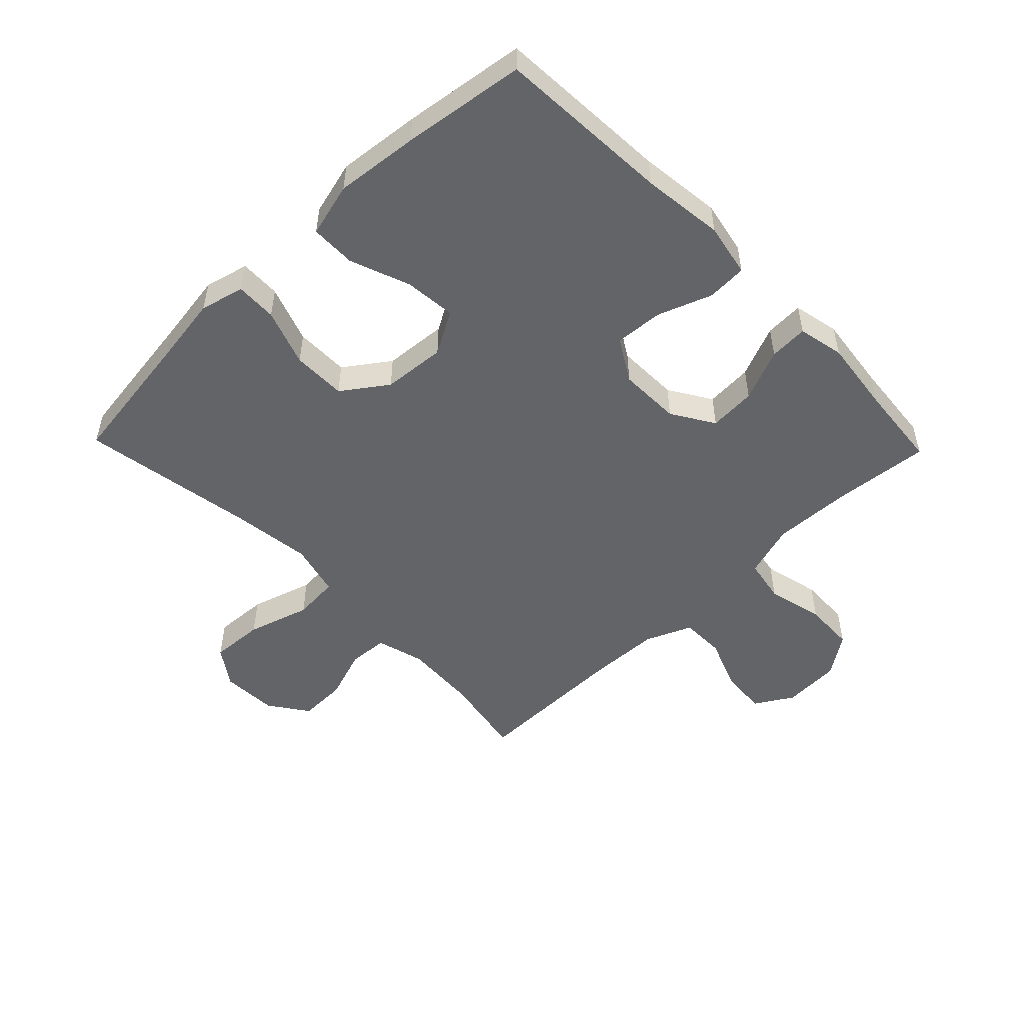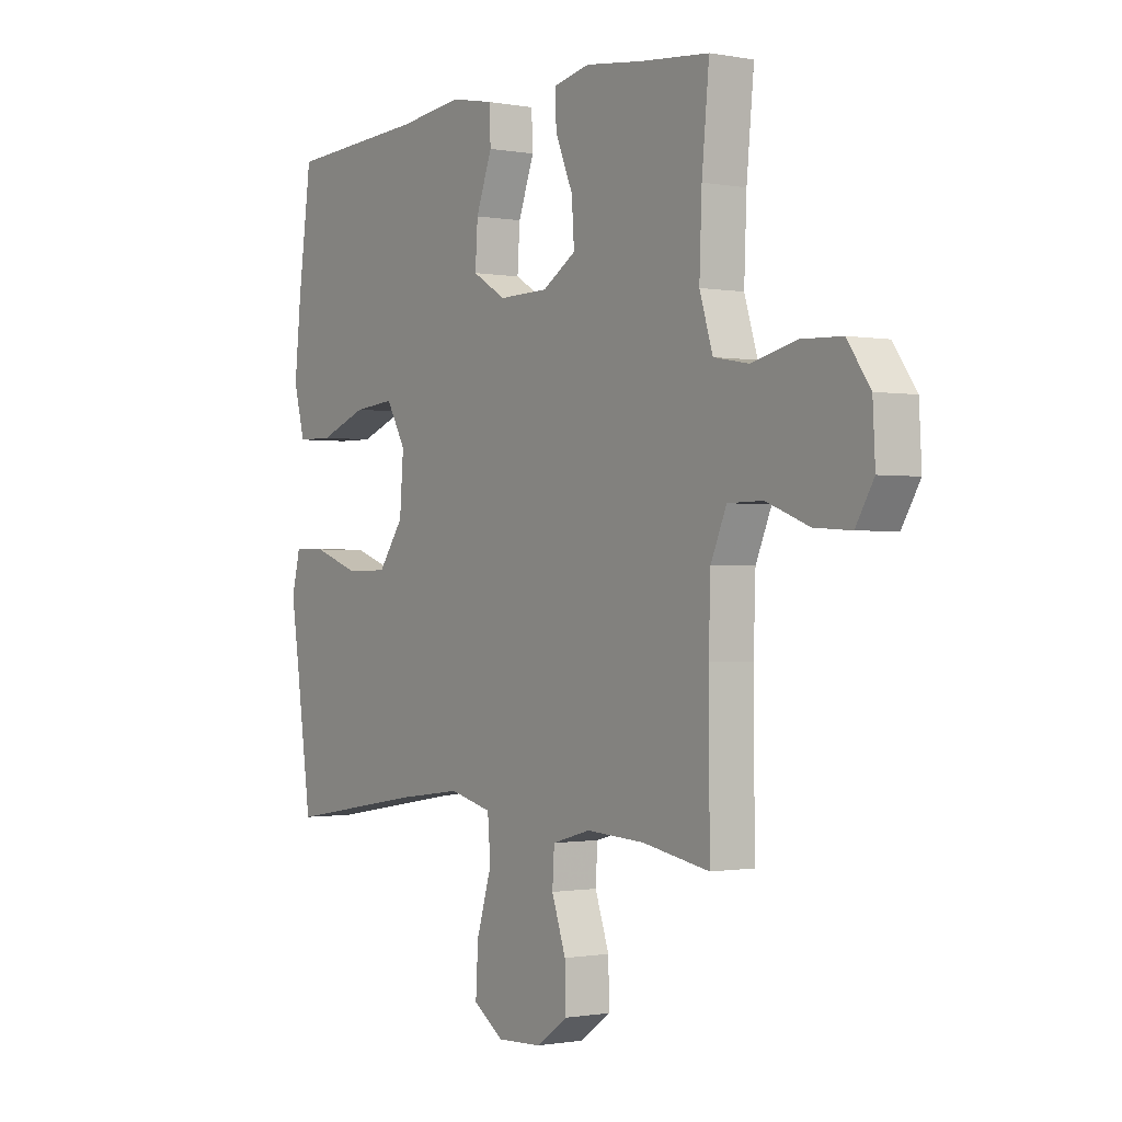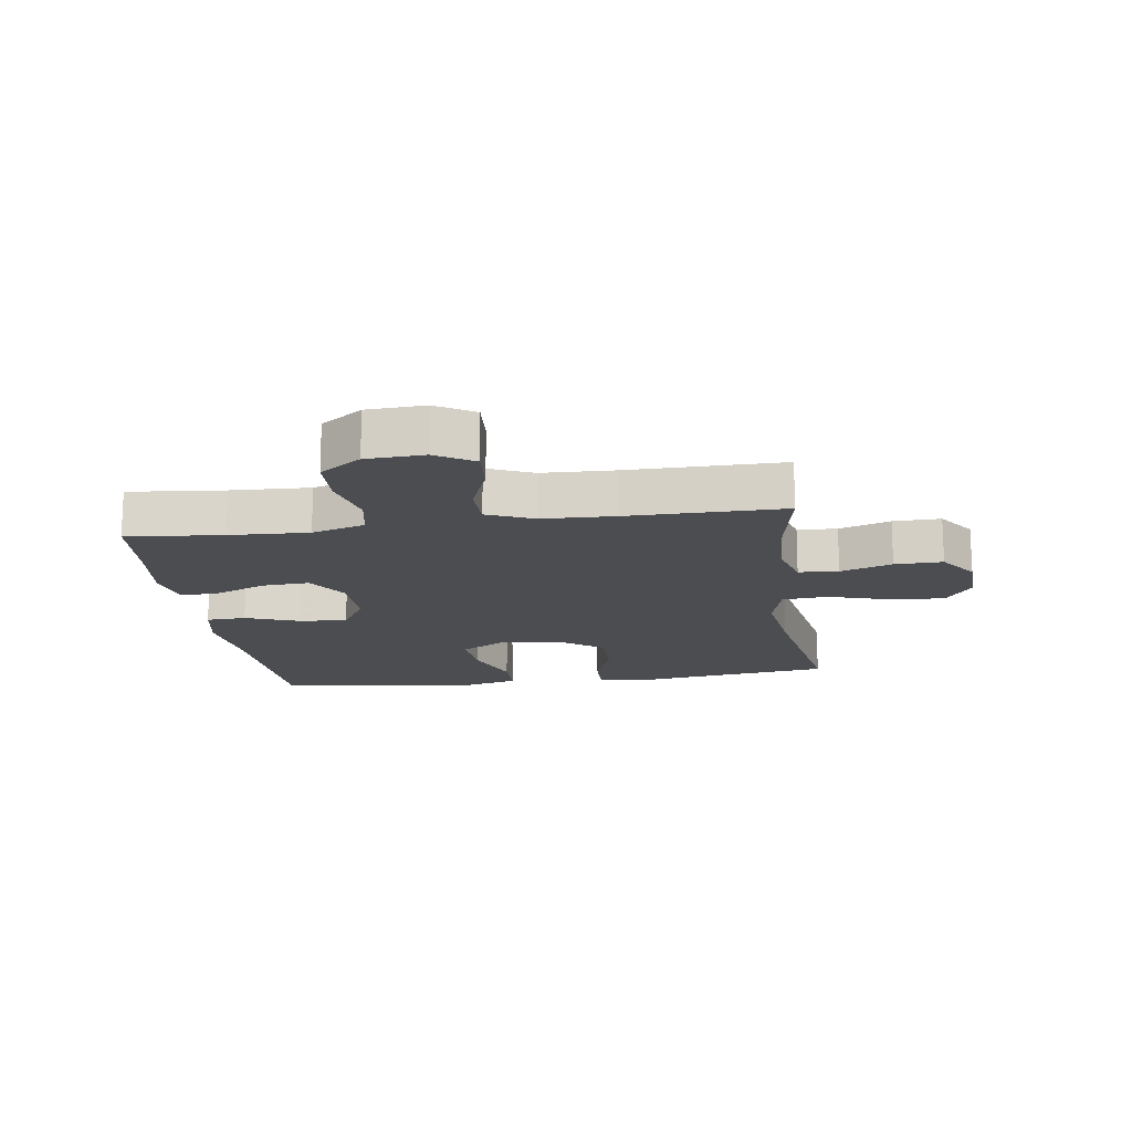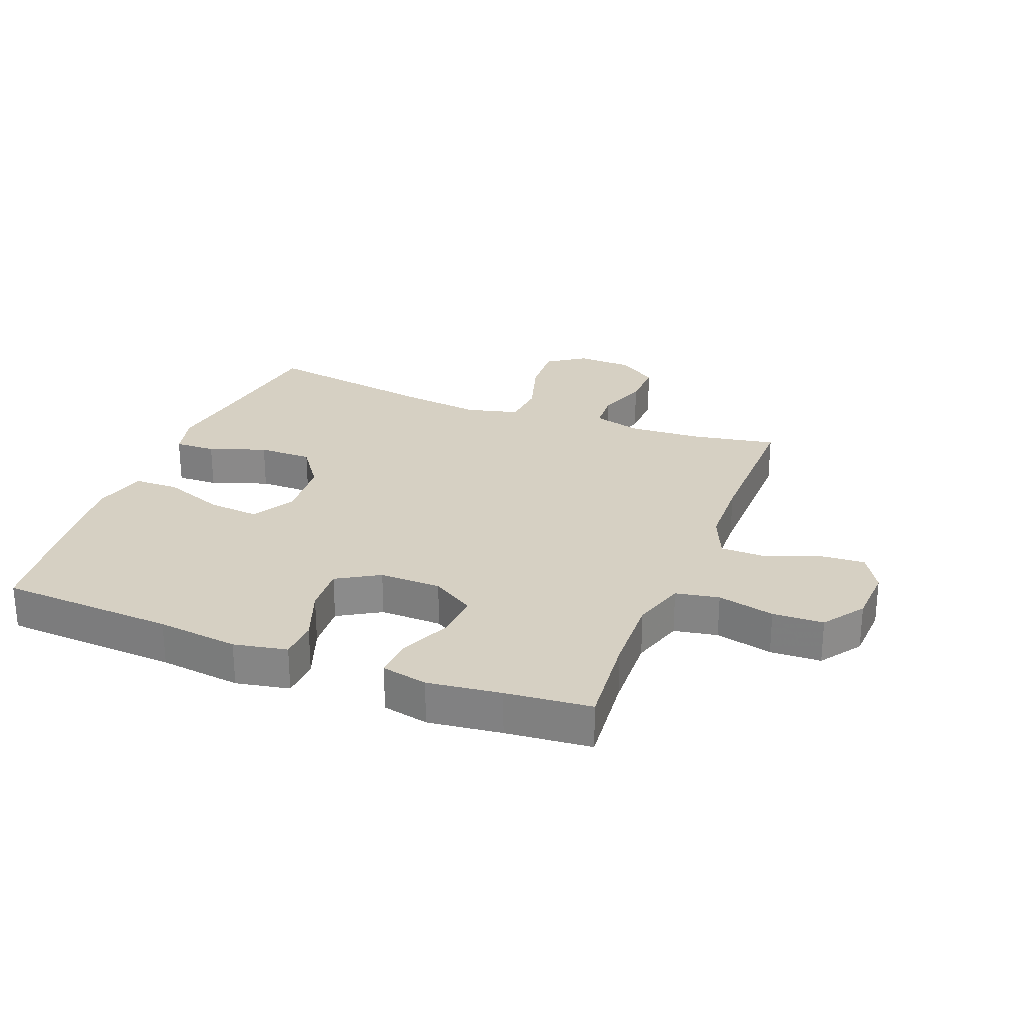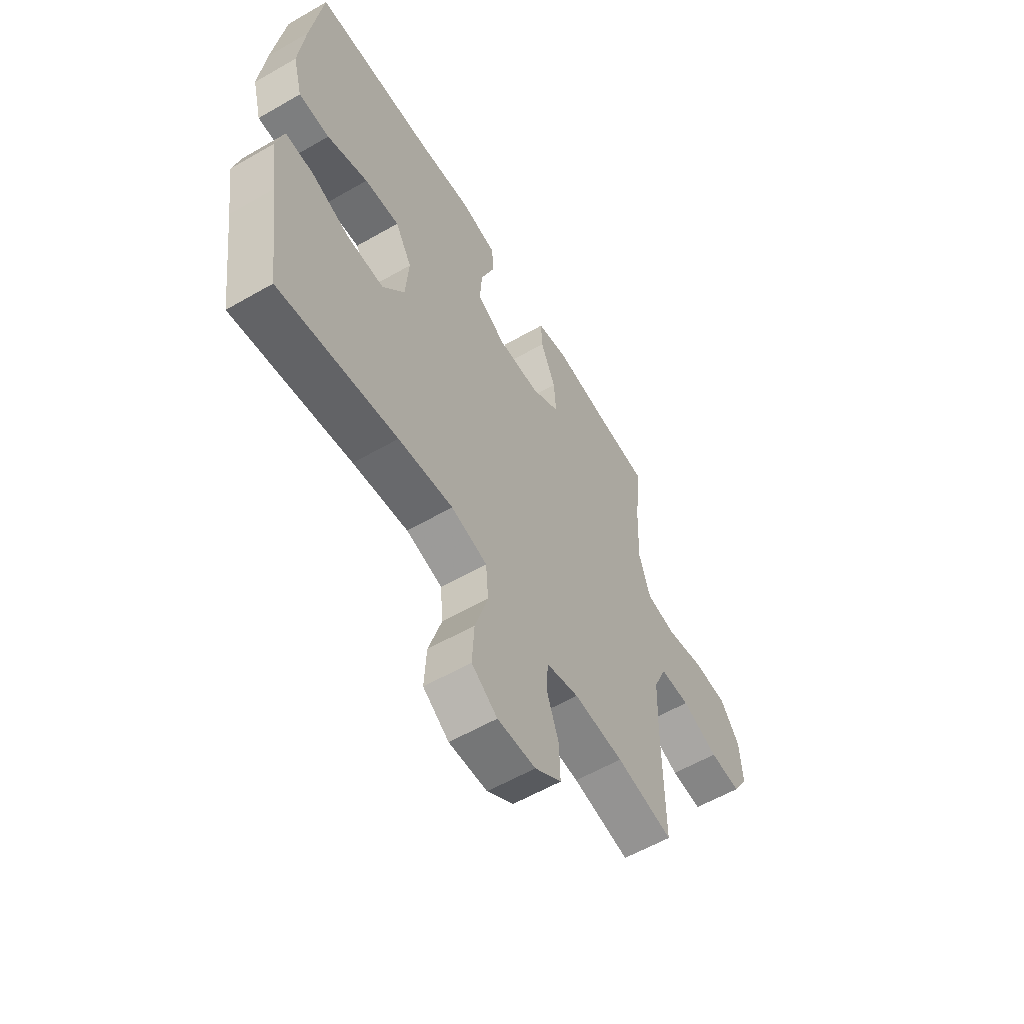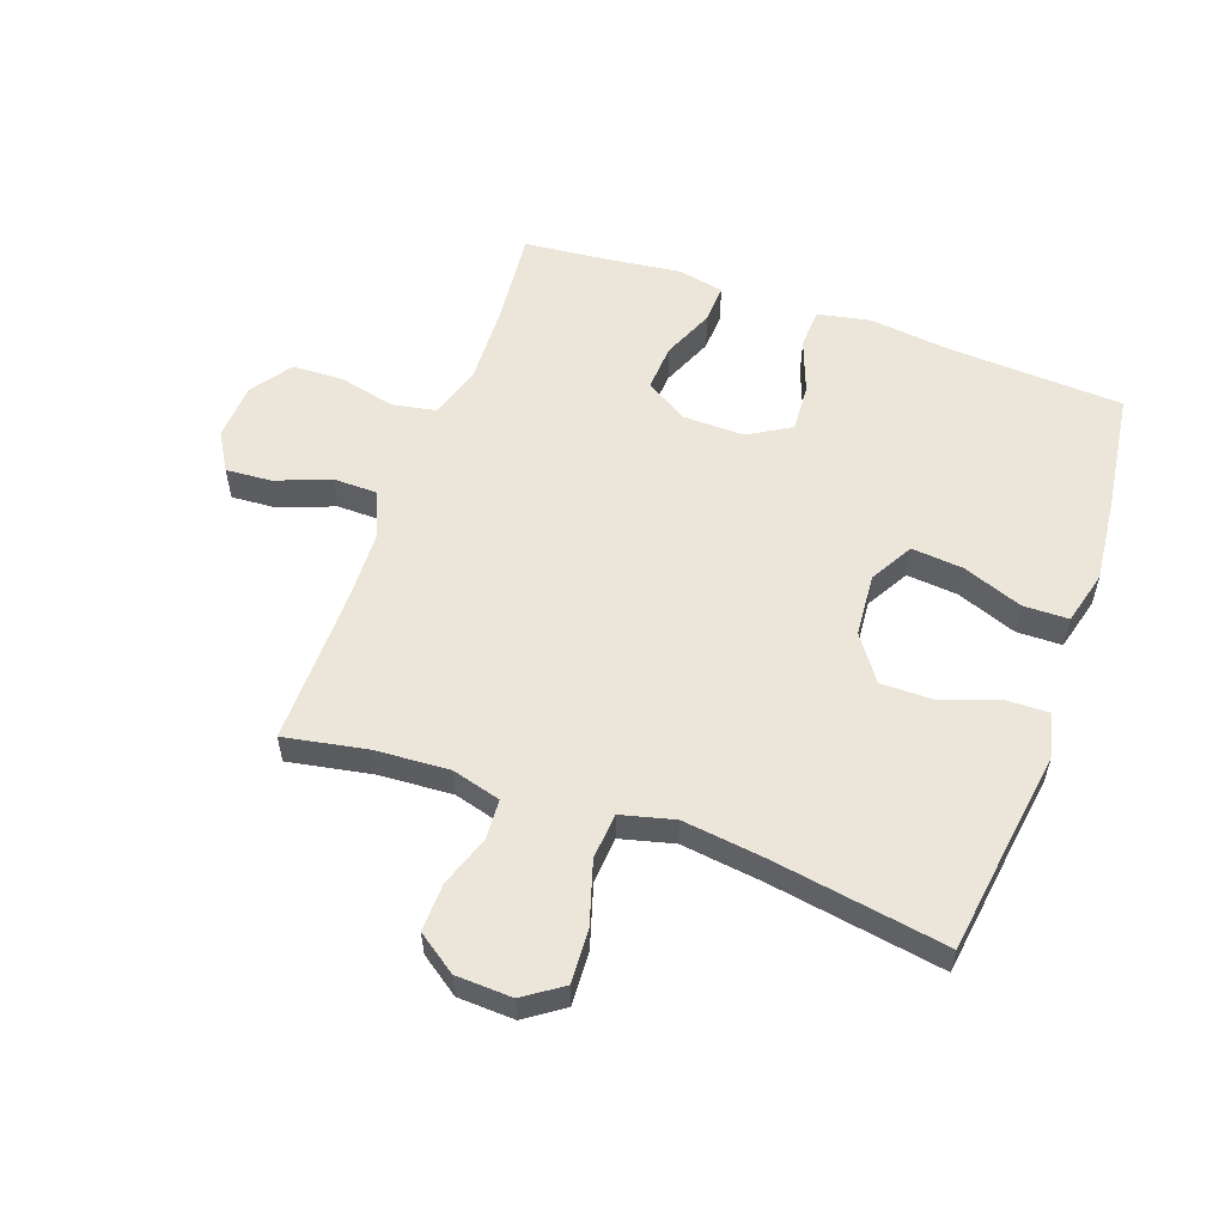
<metadata>
{"format":"obj","ext":"obj","renderer":"f3d","projection":"perspective","resolution":1024,"background":"white","views":[{"elev":-51.1,"azim":-46.0,"up":"+Y"},{"elev":-0.8,"azim":55.5,"up":"+Z"},{"elev":-16.0,"azim":98.0,"up":"+Y"},{"elev":26.5,"azim":21.3,"up":"+Y"},{"elev":-58.7,"azim":-59.3,"up":"+Z"},{"elev":56.1,"azim":-160.4,"up":"+Y"}]}
</metadata>
<code>
v 0.5 0.07 0.5
v 0.485 0.07 0.343
v 0.48 0.07 0.214
v 0.507 0.07 0.127
v 0.578 0.07 0.114
v 0.671 0.07 0.136
v 0.754 0.07 0.133
v 0.801 0.07 0.066
v 0.806 0.07 -0.028
v 0.769 0.07 -0.09
v 0.694 0.07 -0.085
v 0.606 0.07 -0.051
v 0.534 0.07 -0.052
v 0.502 0.07 -0.127
v 0.498 0.07 -0.245
v 0.5 0.07 -0.5
v 0.363 0.07 -0.475
v 0.243 0.07 -0.468
v 0.164 0.07 -0.49
v 0.16 0.07 -0.555
v 0.189 0.07 -0.639
v 0.191 0.07 -0.717
v 0.127 0.07 -0.762
v 0.035 0.07 -0.766
v -0.027 0.07 -0.723
v -0.022 0.07 -0.635
v 0.009 0.07 -0.533
v 0.003 0.07 -0.458
v -0.084 0.07 -0.436
v -0.216 0.07 -0.453
v -0.5 0.07 -0.5
v -0.531 0.07 -0.277
v -0.548 0.07 -0.163
v -0.53 0.07 -0.091
v -0.463 0.07 -0.093
v -0.37 0.07 -0.126
v -0.282 0.07 -0.126
v -0.23 0.07 -0.053
v -0.222 0.07 0.05
v -0.262 0.07 0.12
v -0.346 0.07 0.112
v -0.444 0.07 0.075
v -0.518 0.07 0.076
v -0.541 0.07 0.164
v -0.527 0.07 0.3
v -0.5 0.07 0.5
v -0.214 0.07 0.516
v -0.081 0.07 0.532
v 0.006 0.07 0.515
v 0.009 0.07 0.45
v -0.024 0.07 0.361
v -0.029 0.07 0.283
v 0.04 0.07 0.242
v 0.141 0.07 0.244
v 0.21 0.07 0.287
v 0.205 0.07 0.364
v 0.169 0.07 0.449
v 0.166 0.07 0.512
v 0.241 0.07 0.528
v 0.361 0.07 0.513
v 0.5 0 0.5
v 0.485 0 0.343
v 0.48 0 0.214
v 0.507 0 0.127
v 0.578 0 0.114
v 0.671 0 0.136
v 0.754 0 0.133
v 0.801 0 0.066
v 0.806 0 -0.028
v 0.769 0 -0.09
v 0.694 0 -0.085
v 0.606 0 -0.051
v 0.534 0 -0.052
v 0.502 0 -0.127
v 0.498 0 -0.245
v 0.5 0 -0.5
v 0.363 0 -0.475
v 0.243 0 -0.468
v 0.164 0 -0.49
v 0.16 0 -0.555
v 0.189 0 -0.639
v 0.191 0 -0.717
v 0.127 0 -0.762
v 0.035 0 -0.766
v -0.027 0 -0.723
v -0.022 0 -0.635
v 0.009 0 -0.533
v 0.003 0 -0.458
v -0.084 0 -0.436
v -0.216 0 -0.453
v -0.5 0 -0.5
v -0.531 0 -0.277
v -0.548 0 -0.163
v -0.53 0 -0.091
v -0.463 0 -0.093
v -0.37 0 -0.126
v -0.282 0 -0.126
v -0.23 0 -0.053
v -0.222 0 0.05
v -0.262 0 0.12
v -0.346 0 0.112
v -0.444 0 0.075
v -0.518 0 0.076
v -0.541 0 0.164
v -0.527 0 0.3
v -0.5 0 0.5
v -0.214 0 0.516
v -0.081 0 0.532
v 0.006 0 0.515
v 0.009 0 0.45
v -0.024 0 0.361
v -0.029 0 0.283
v 0.04 0 0.242
v 0.141 0 0.244
v 0.21 0 0.287
v 0.205 0 0.364
v 0.169 0 0.449
v 0.166 0 0.512
v 0.241 0 0.528
v 0.361 0 0.513
f 57 58 59 60
f 56 57 60 1
f 55 56 1 2
f 54 55 2 3
f 53 54 3 4
f 48 49 50 51
f 47 48 51 52
f 46 47 52
f 45 46 52 53
f 41 42 43 44
f 40 41 44 45
f 33 34 35 36
f 32 33 36 37
f 30 31 32 37
f 29 30 37 38
f 24 25 26 27
f 24 27 28
f 23 24 28
f 20 21 22 23
f 19 20 23 28
f 18 19 28 29
f 15 16 17
f 14 15 17 18
f 13 14 18 29
f 9 10 11 12
f 9 12 13
f 8 9 13
f 5 6 7 8
f 4 5 8 13
f 40 45 53 4
f 13 29 38 39
f 4 13 39 40
f 120 119 118 117
f 61 120 117 116
f 62 61 116 115
f 63 62 115 114
f 64 63 114 113
f 111 110 109 108
f 112 111 108 107
f 112 107 106
f 113 112 106 105
f 104 103 102 101
f 105 104 101 100
f 96 95 94 93
f 97 96 93 92
f 97 92 91 90
f 98 97 90 89
f 87 86 85 84
f 88 87 84
f 88 84 83
f 83 82 81 80
f 88 83 80 79
f 89 88 79 78
f 77 76 75
f 78 77 75 74
f 89 78 74 73
f 72 71 70 69
f 73 72 69
f 73 69 68
f 68 67 66 65
f 73 68 65 64
f 64 113 105 100
f 99 98 89 73
f 100 99 73 64
f 1 61 62 2
f 2 62 63 3
f 3 63 64 4
f 4 64 65 5
f 5 65 66 6
f 6 66 67 7
f 7 67 68 8
f 8 68 69 9
f 9 69 70 10
f 10 70 71 11
f 11 71 72 12
f 12 72 73 13
f 13 73 74 14
f 14 74 75 15
f 15 75 76 16
f 16 76 77 17
f 17 77 78 18
f 18 78 79 19
f 19 79 80 20
f 20 80 81 21
f 21 81 82 22
f 22 82 83 23
f 23 83 84 24
f 24 84 85 25
f 25 85 86 26
f 26 86 87 27
f 27 87 88 28
f 28 88 89 29
f 29 89 90 30
f 30 90 91 31
f 31 91 92 32
f 32 92 93 33
f 33 93 94 34
f 34 94 95 35
f 35 95 96 36
f 36 96 97 37
f 37 97 98 38
f 38 98 99 39
f 39 99 100 40
f 40 100 101 41
f 41 101 102 42
f 42 102 103 43
f 43 103 104 44
f 44 104 105 45
f 45 105 106 46
f 46 106 107 47
f 47 107 108 48
f 48 108 109 49
f 49 109 110 50
f 50 110 111 51
f 51 111 112 52
f 52 112 113 53
f 53 113 114 54
f 54 114 115 55
f 55 115 116 56
f 56 116 117 57
f 57 117 118 58
f 58 118 119 59
f 59 119 120 60
f 60 120 61 1

</code>
